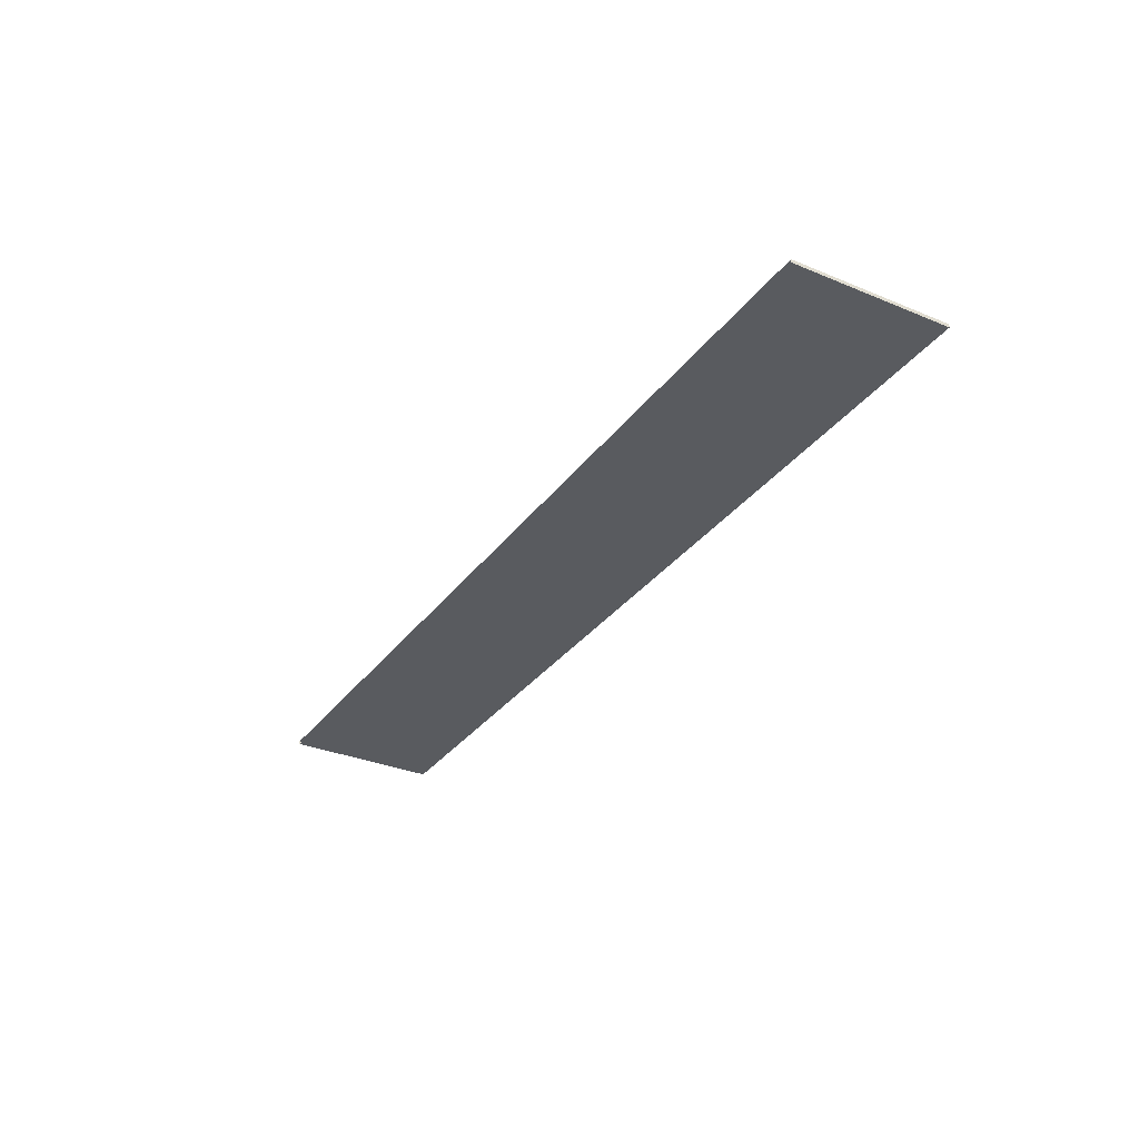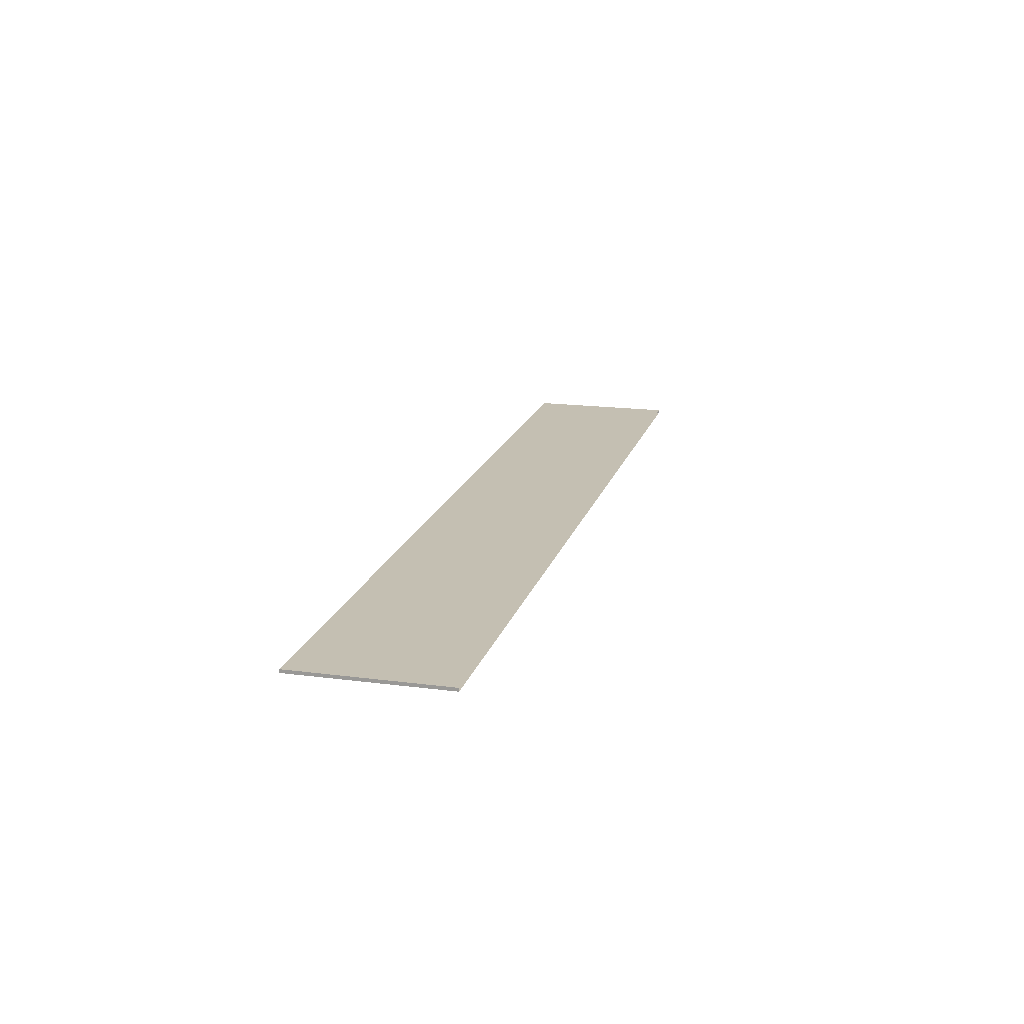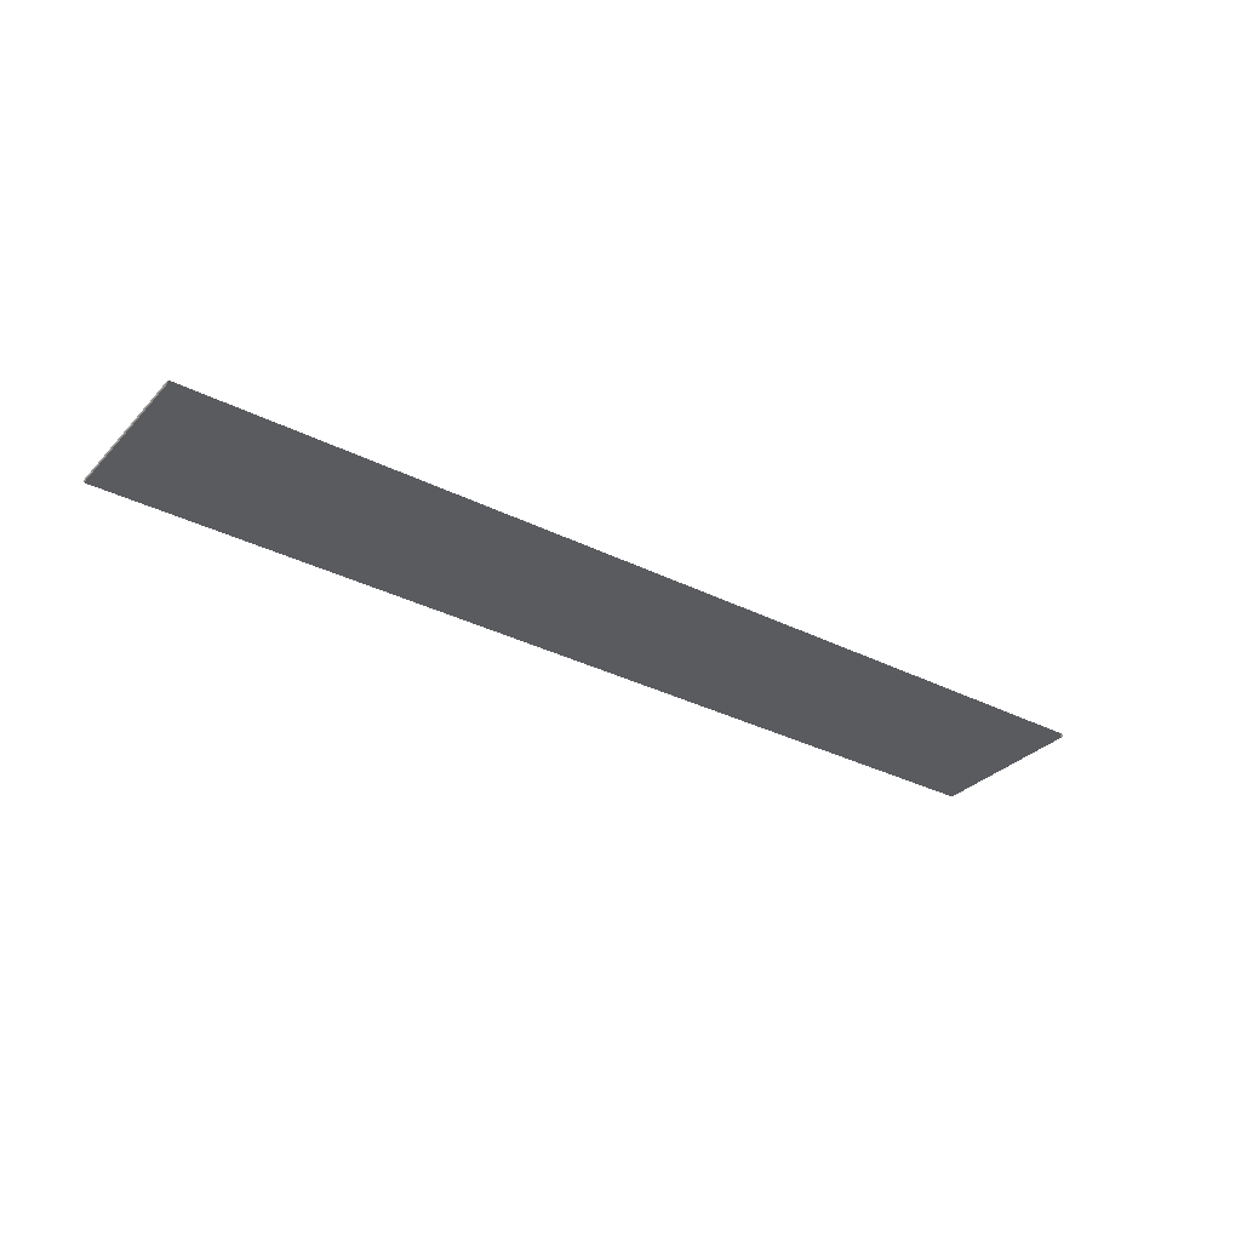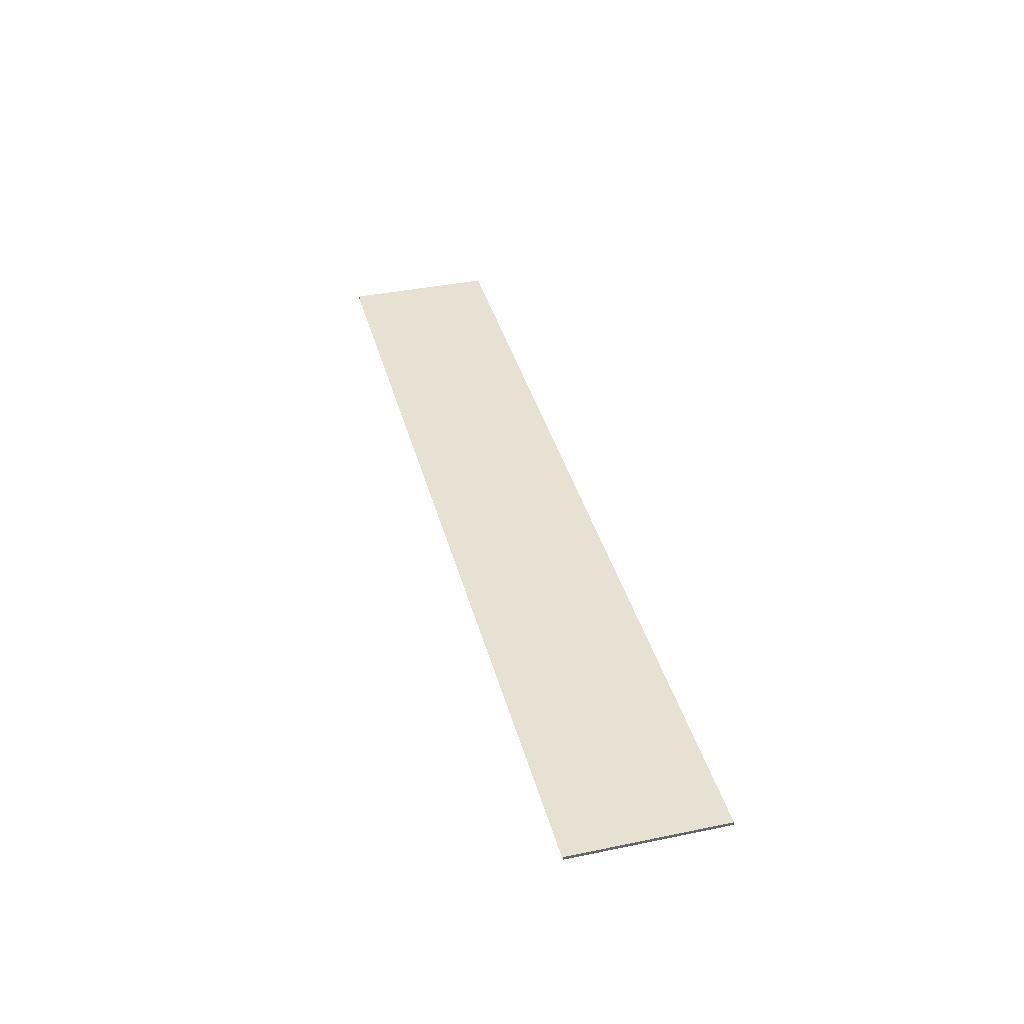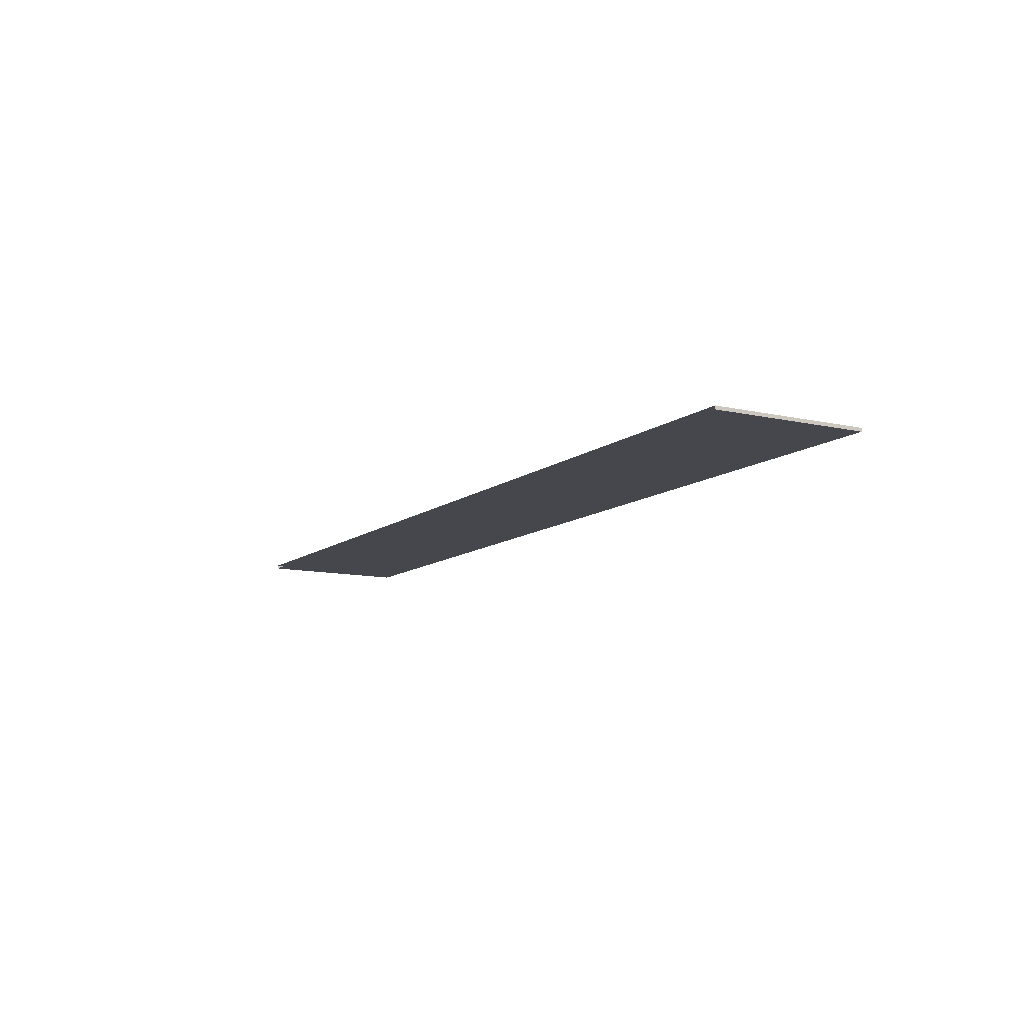
<metadata>
{"format":"obj","ext":"obj","renderer":"f3d","projection":"perspective","resolution":1024,"background":"white","views":[{"elev":-32.0,"azim":59.8,"up":"+Z"},{"elev":17.6,"azim":104.5,"up":"+Z"},{"elev":-32.0,"azim":144.5,"up":"+Z"},{"elev":38.6,"azim":-104.6,"up":"+Z"},{"elev":-11.0,"azim":-119.7,"up":"+Z"}]}
</metadata>
<code>
o model_22
v 35.69 7.215 0.01439
v 35.69 7.911 0.01439
v 31.46 7.215 0.01439
v 31.46 7.911 0.01439
v 31.46 7.911 0.01439
v 31.46 7.911 -0.0007488
v 31.46 7.215 0.01439
v 31.46 7.215 -0.0007488
v 35.69 7.215 -0.0007488
v 35.69 7.911 -0.0007488
v 35.69 7.215 0.01439
v 35.69 7.911 0.01439
v 35.69 7.911 -0.0007488
v 35.69 7.215 -0.0007488
v 31.46 7.911 -0.0007488
v 31.46 7.215 -0.0007488
f 1 2 3
f 2 4 3
f 3 4 4
f 4 5 4
f 4 5 5
f 5 6 5
f 5 6 7
f 6 8 7
f 7 8 8
f 8 9 8
f 8 9 9
f 9 10 9
f 9 10 11
f 10 12 11
f 11 12 12
f 12 13 12
f 12 13 13
f 13 14 13
f 13 14 15
f 14 16 15

</code>
